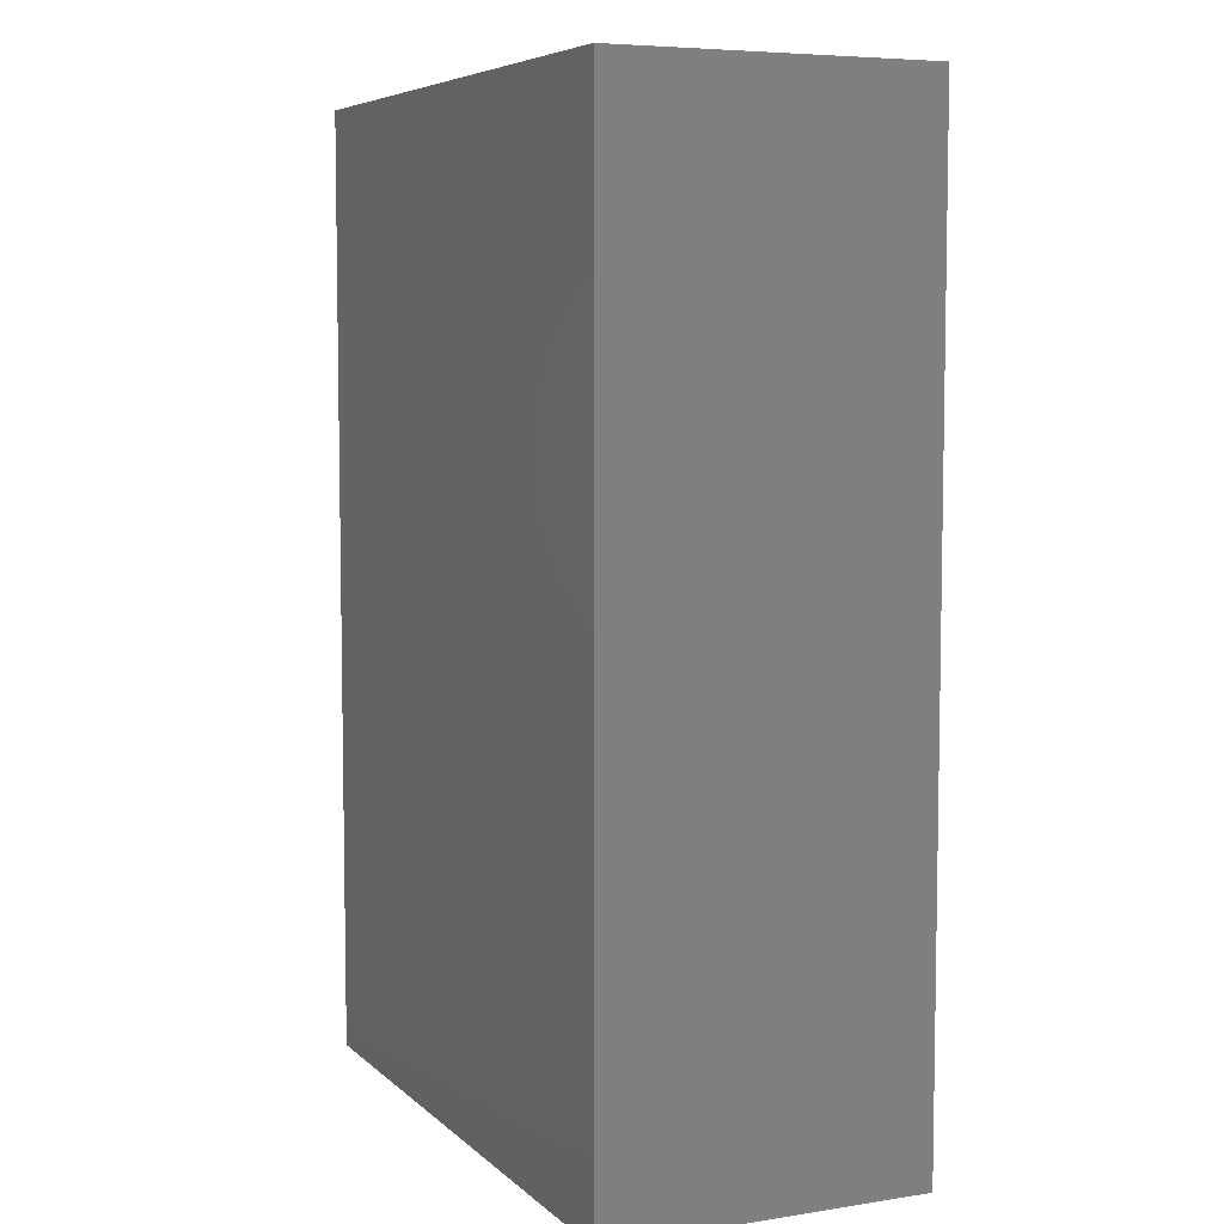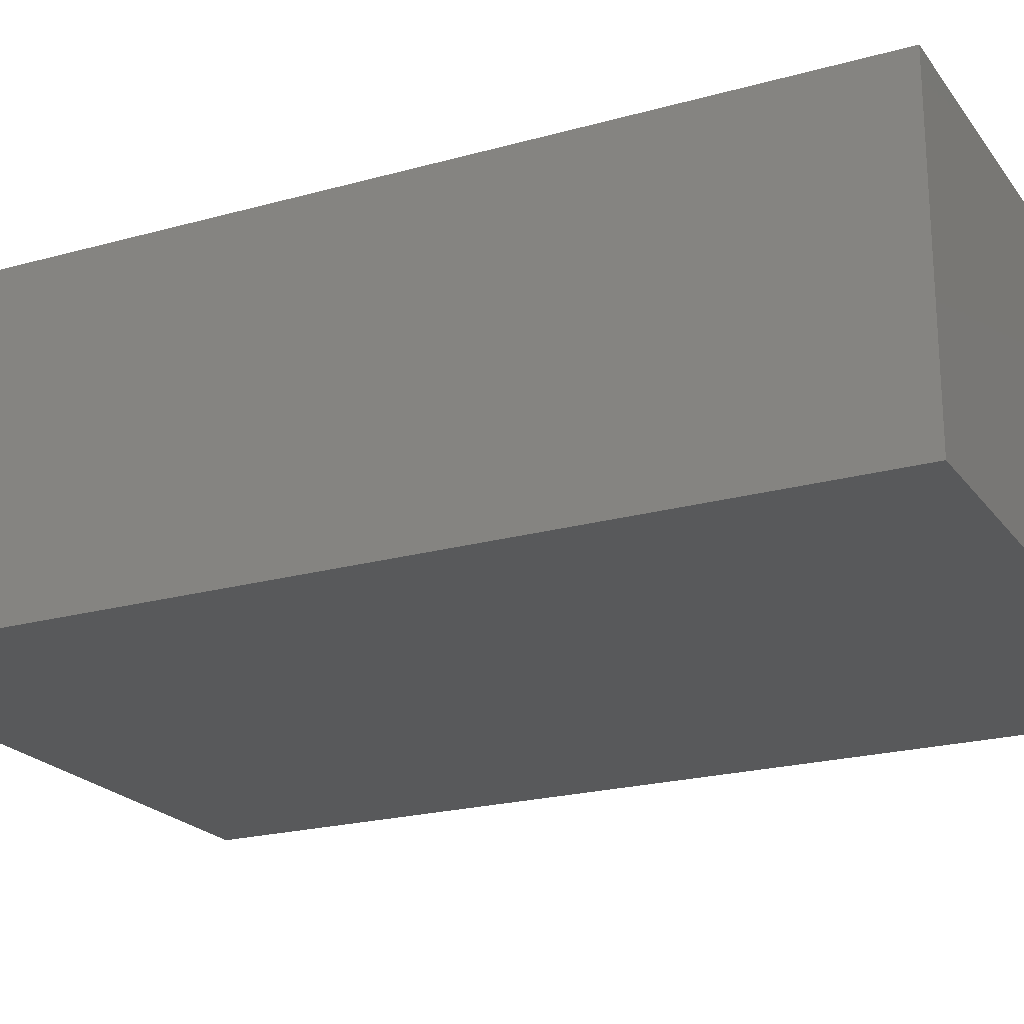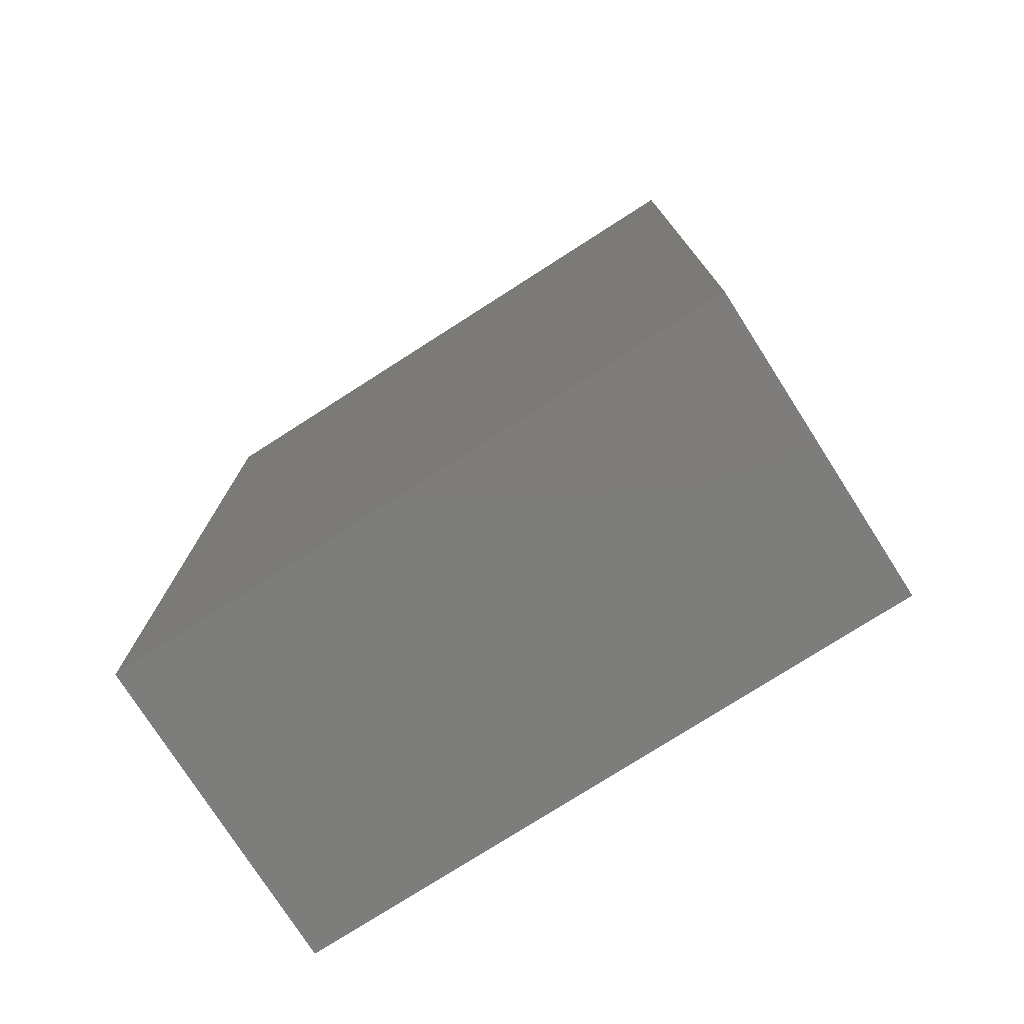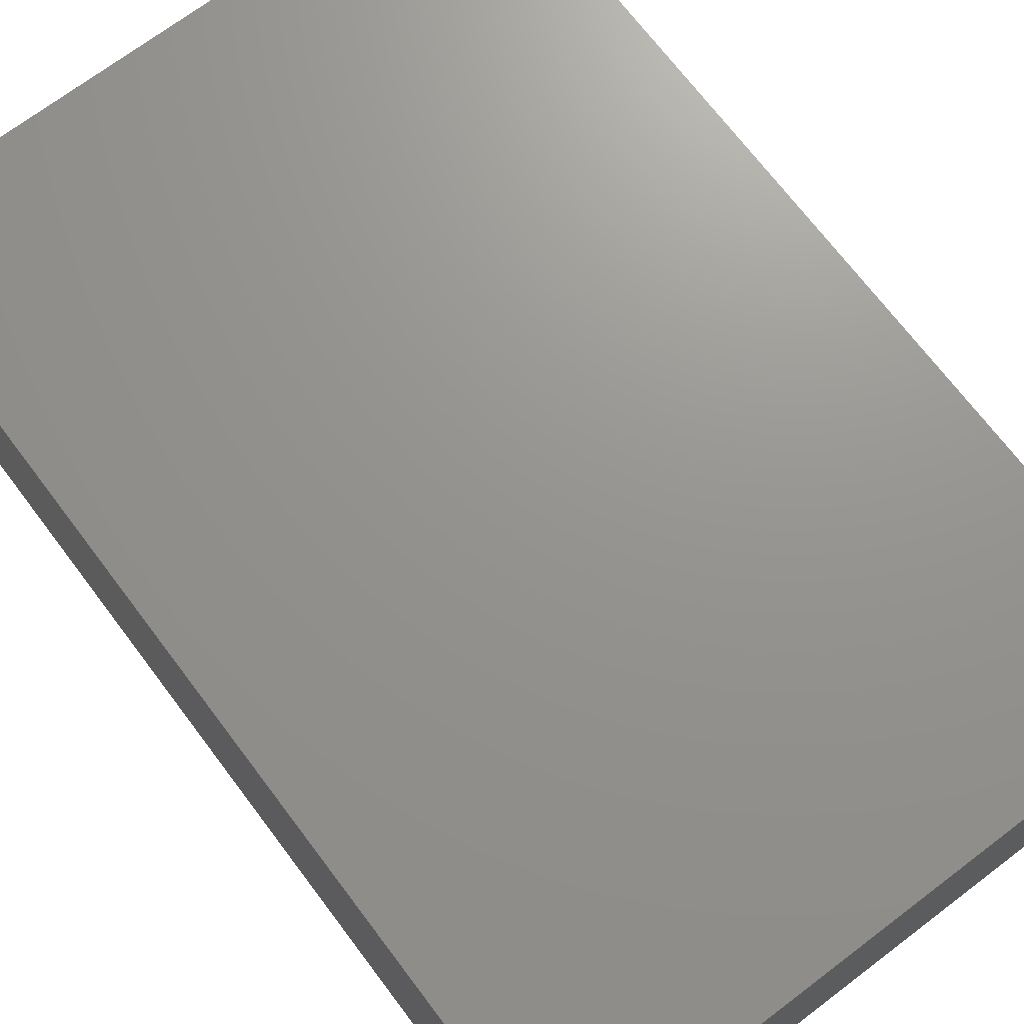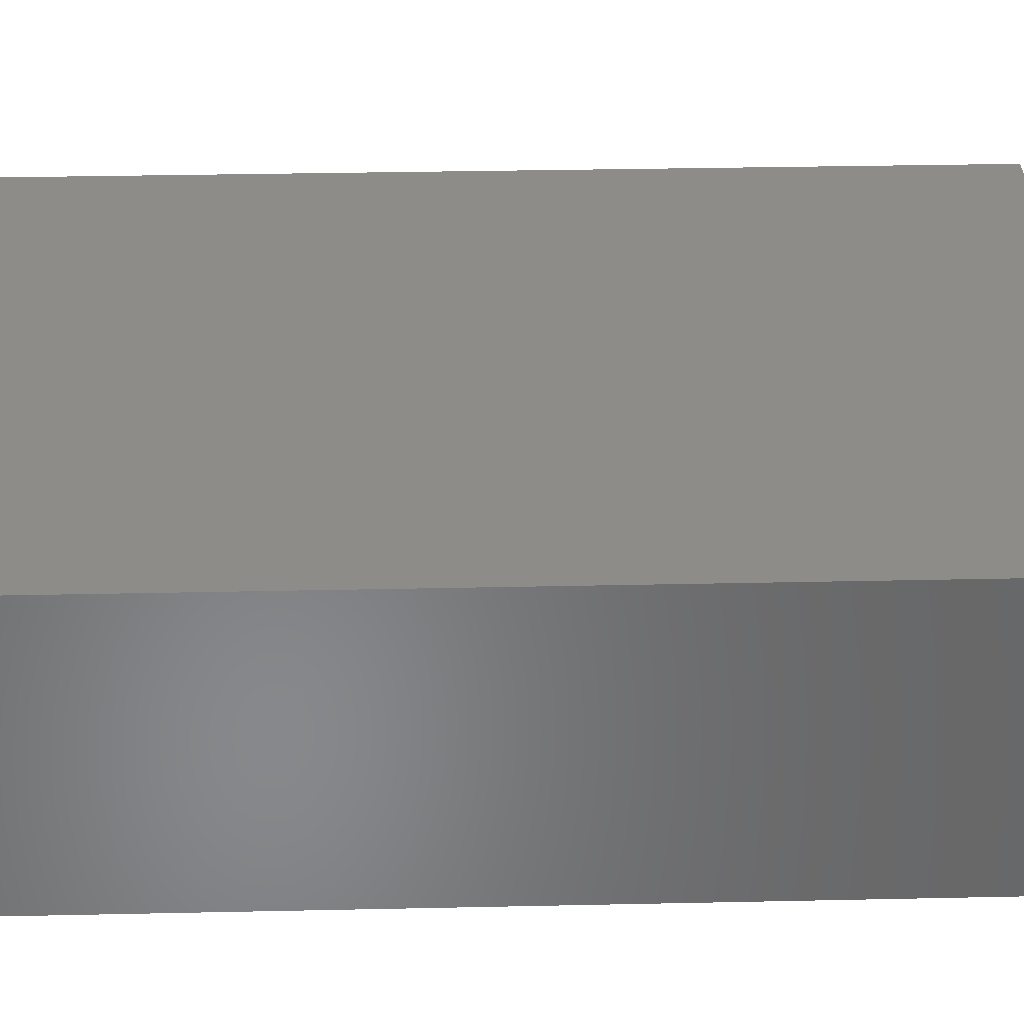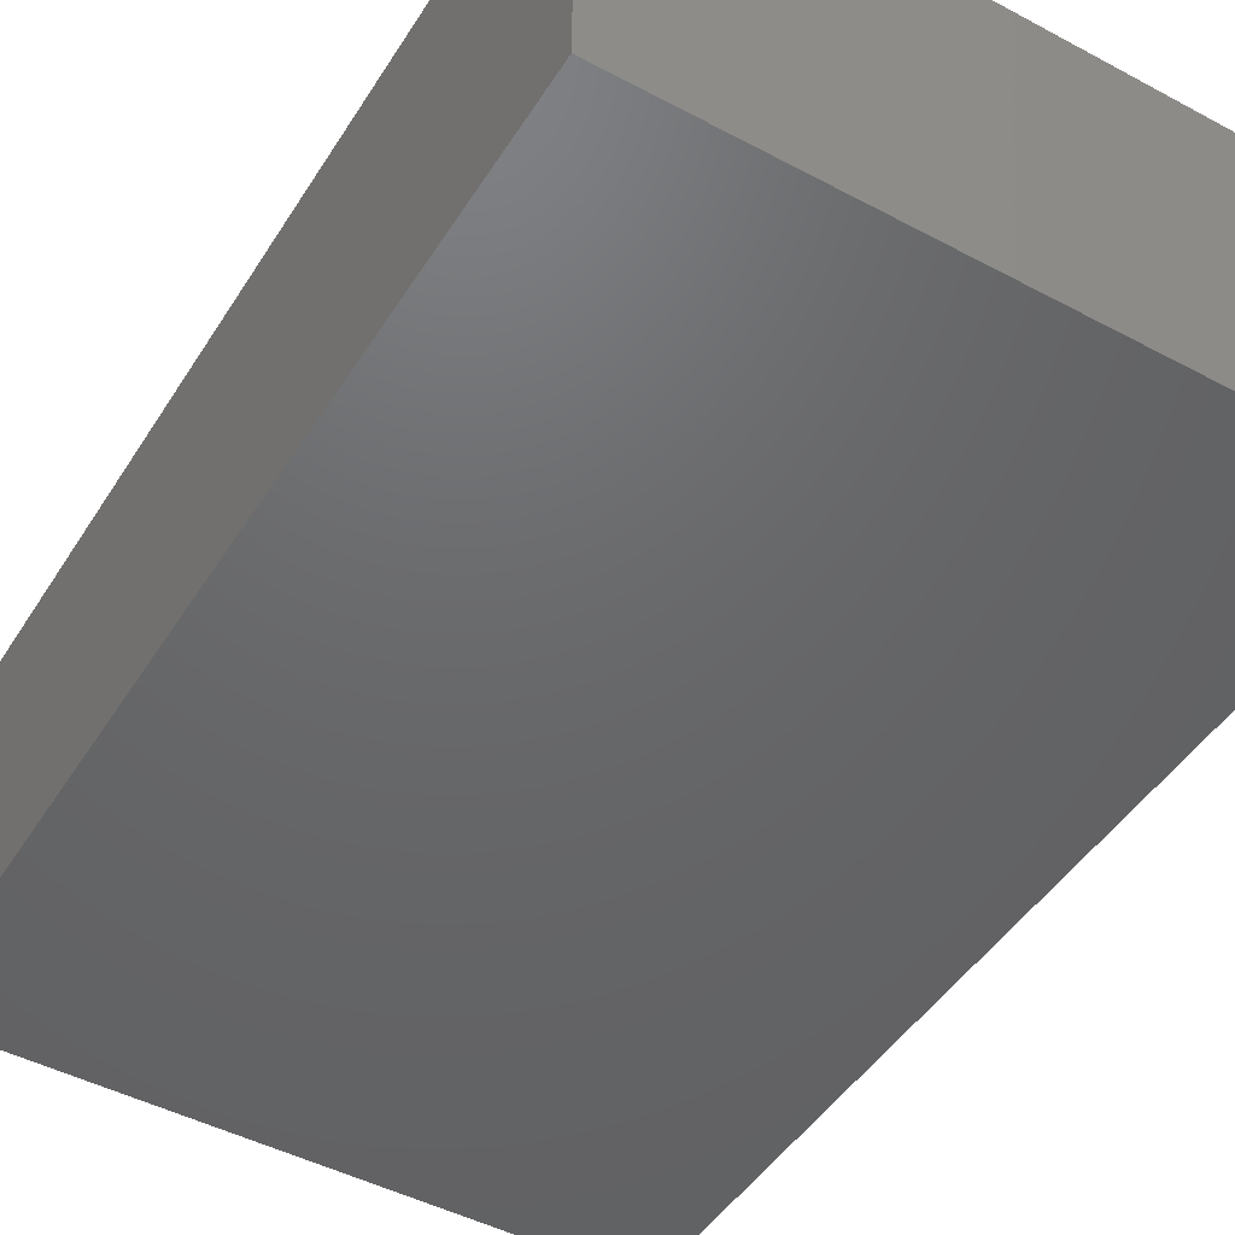
<metadata>
{"format":"stl","ext":"stl","renderer":"f3d","projection":"perspective","resolution":1024,"background":"white","views":[{"elev":6.4,"azim":65.6,"up":"+Y"},{"elev":-21.6,"azim":-63.7,"up":"+Z"},{"elev":-76.8,"azim":-147.4,"up":"+Y"},{"elev":71.0,"azim":142.9,"up":"+Z"},{"elev":35.5,"azim":-91.6,"up":"+Z"},{"elev":-47.3,"azim":-31.0,"up":"+Z"}]}
</metadata>
<code>
# stl→obj: 8 verts, 12 faces
v -0.25 -0.375 0.25
v 0.2474 -0.375 0.25
v -0.25 0.375 0.25
v 0.2474 0.375 0.25
v -0.25 -0.375 0
v -0.25 0.375 0
v 0.2474 -0.375 0
v 0.2474 0.375 0
f 1 2 3
f 3 2 4
f 5 6 7
f 7 6 8
f 3 6 1
f 1 6 5
f 4 8 3
f 3 8 6
f 2 7 4
f 4 7 8
f 1 5 2
f 2 5 7

</code>
